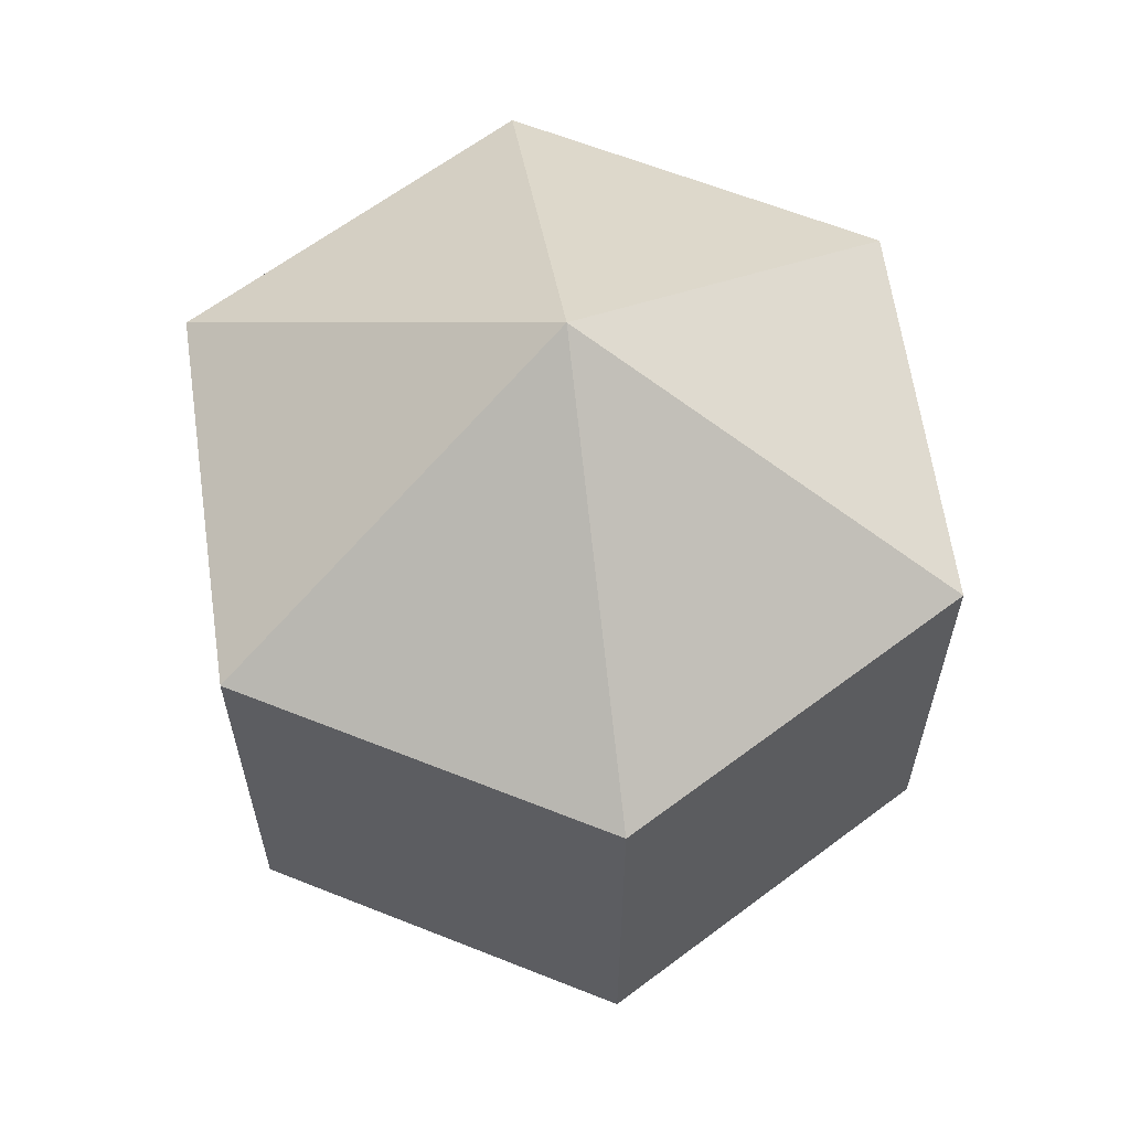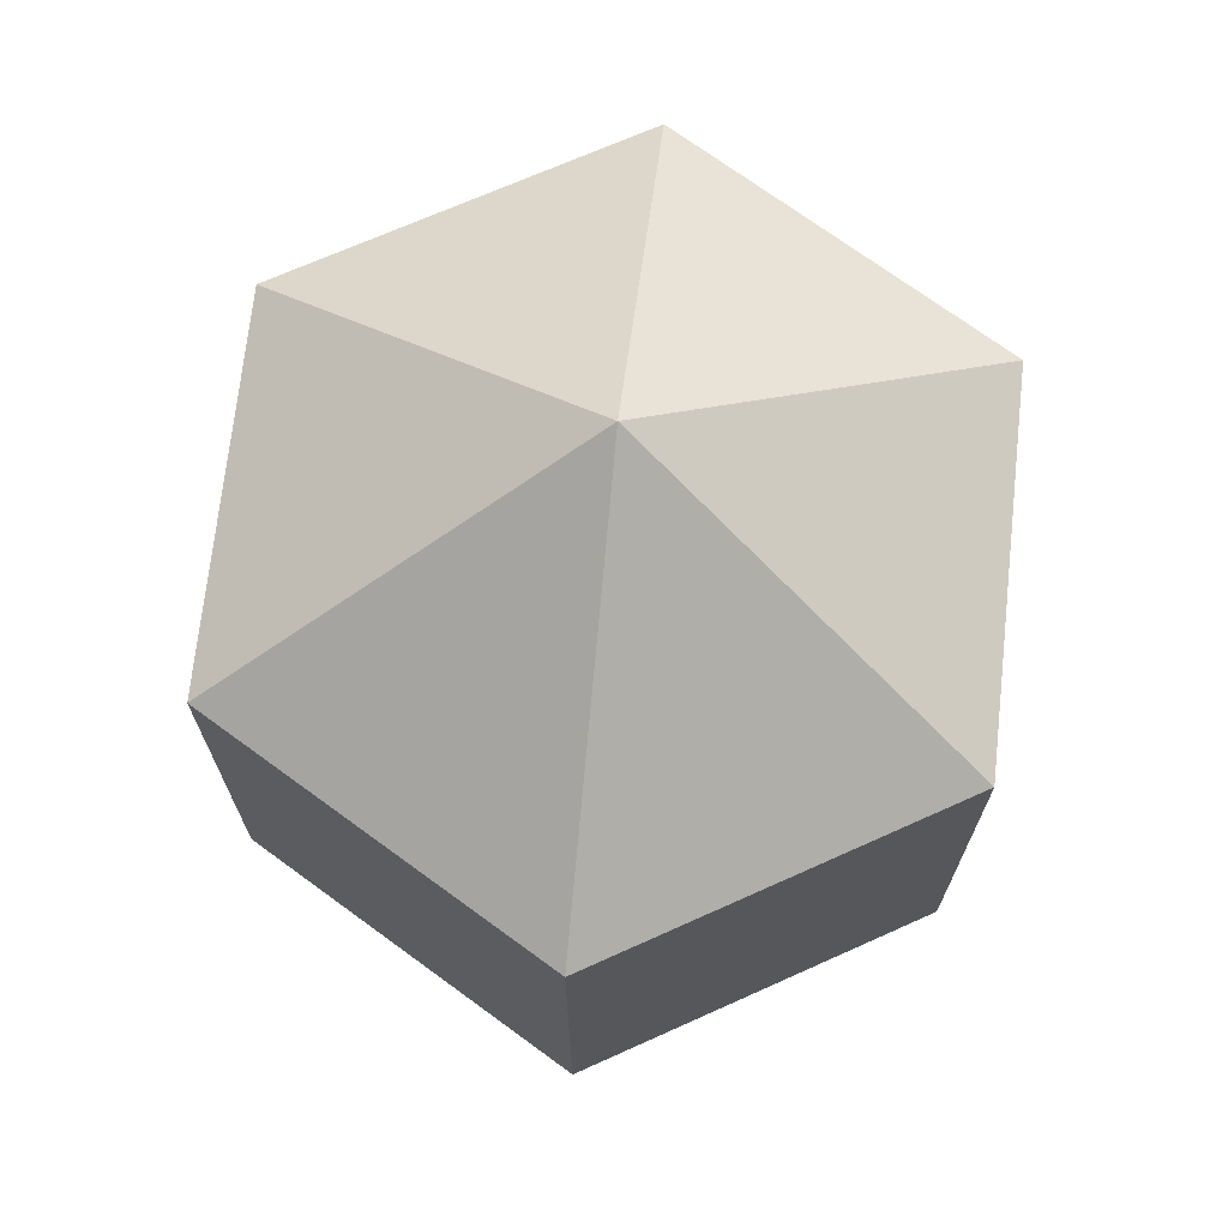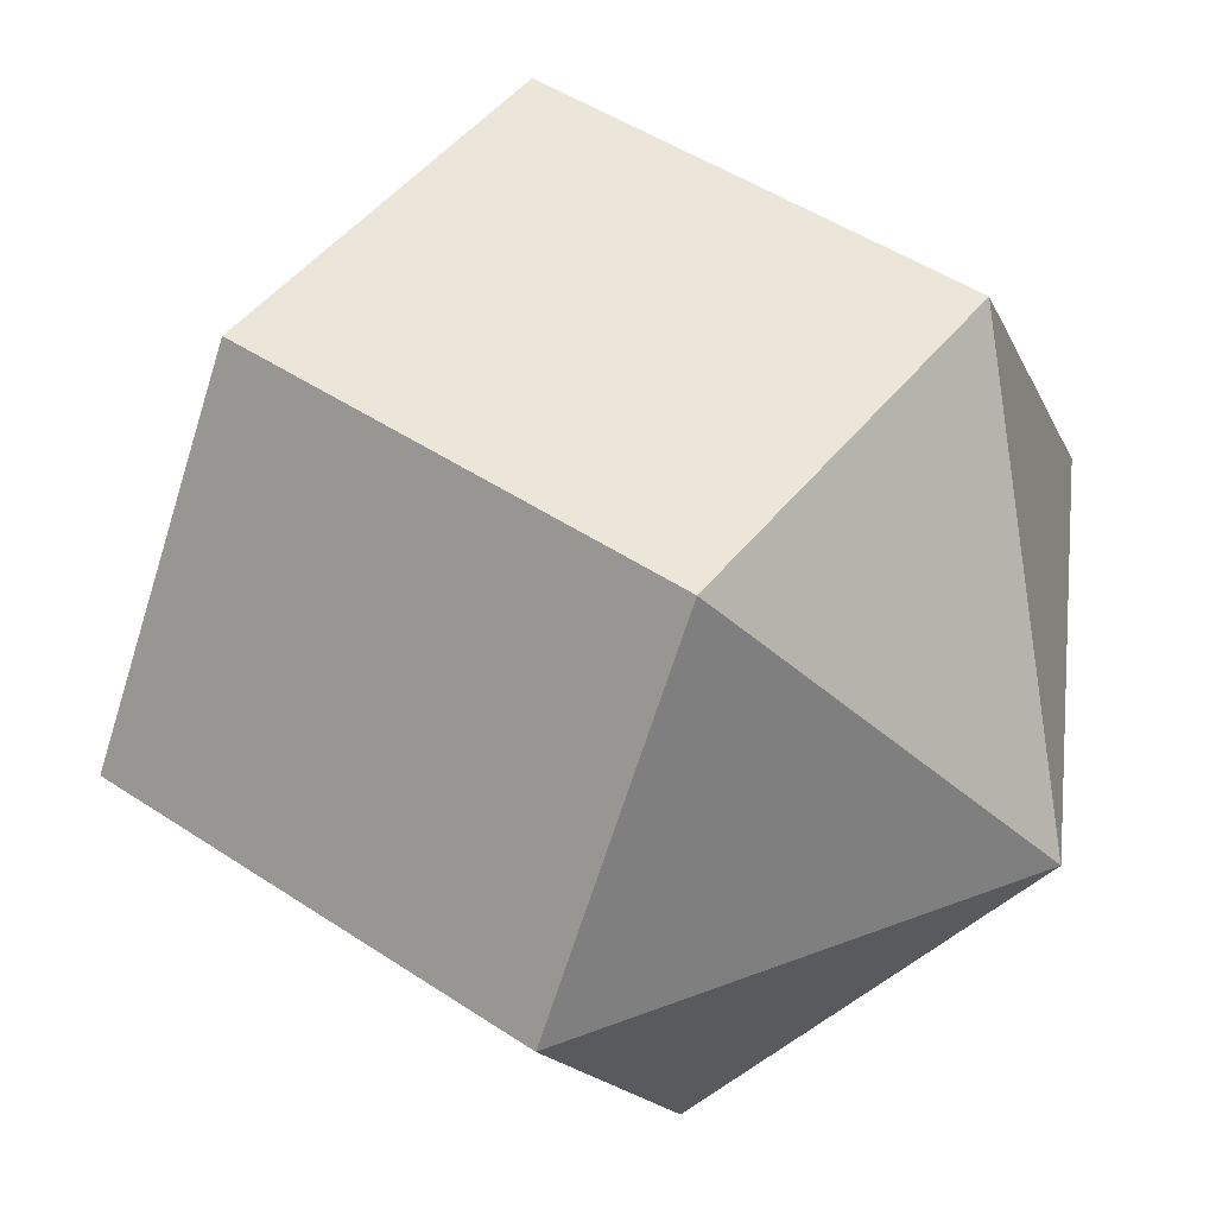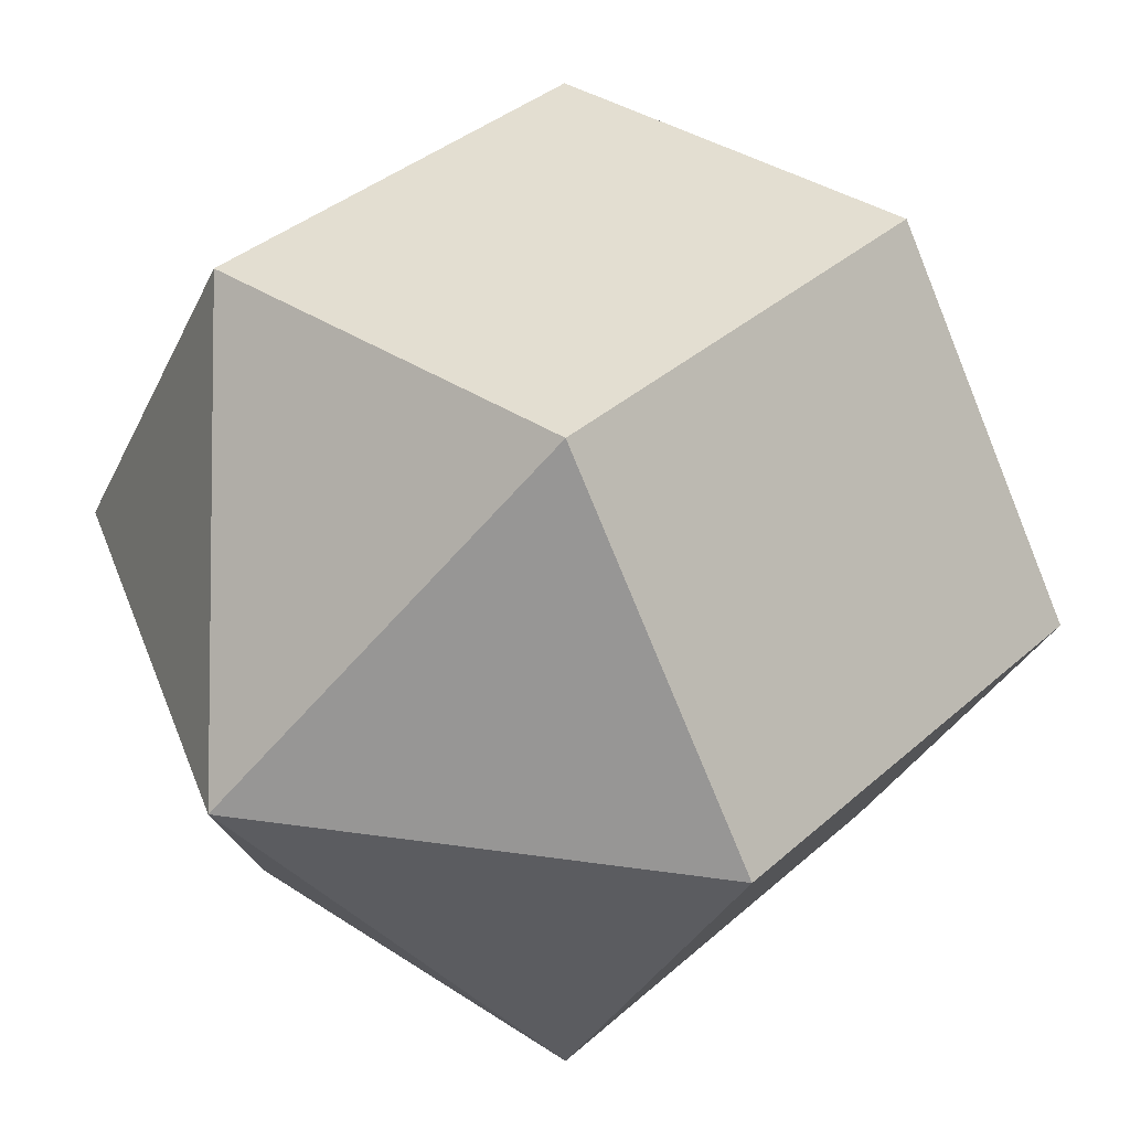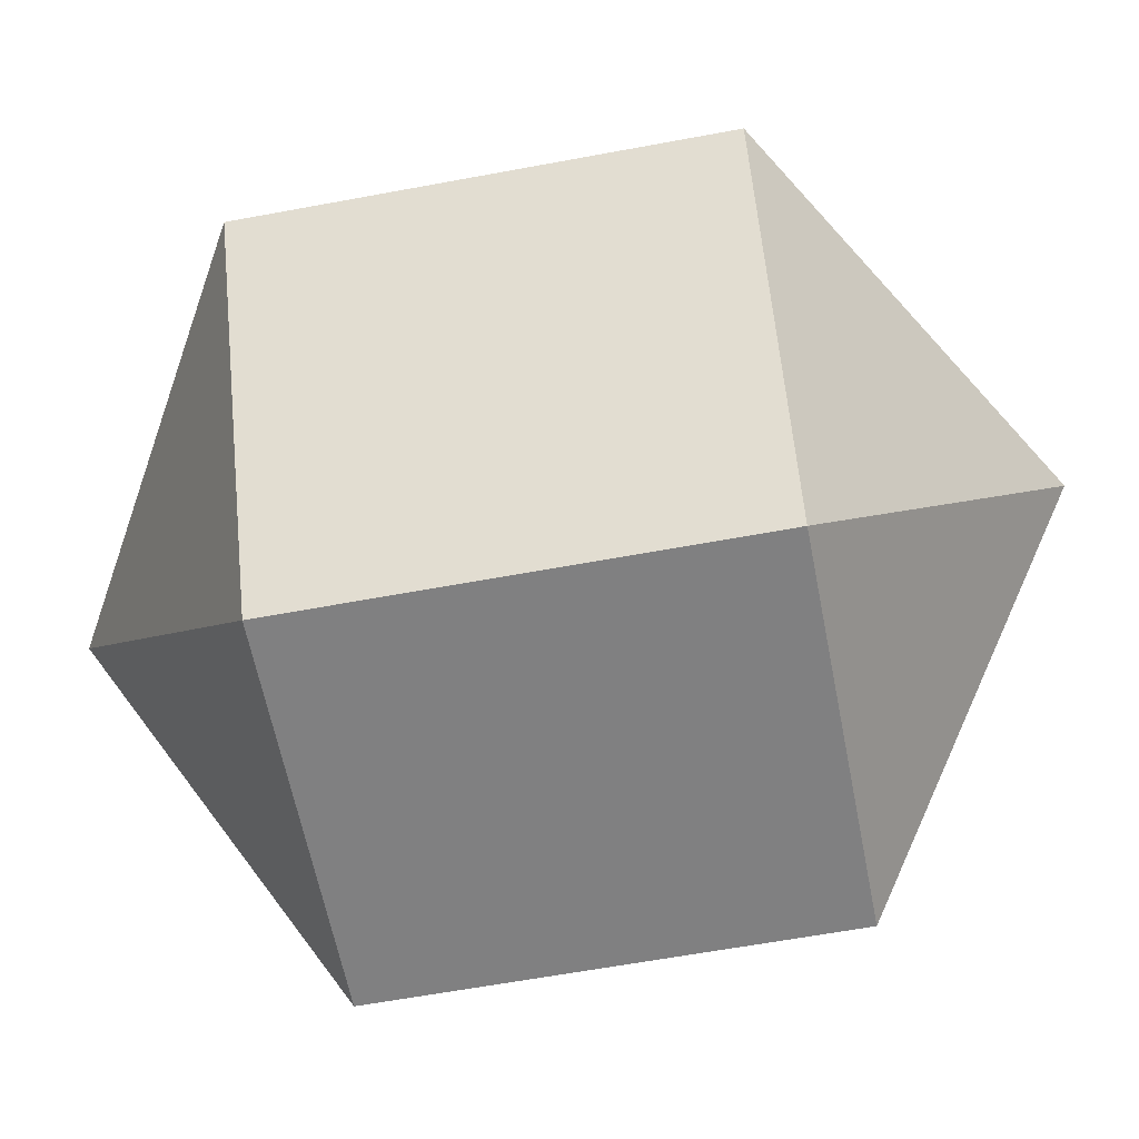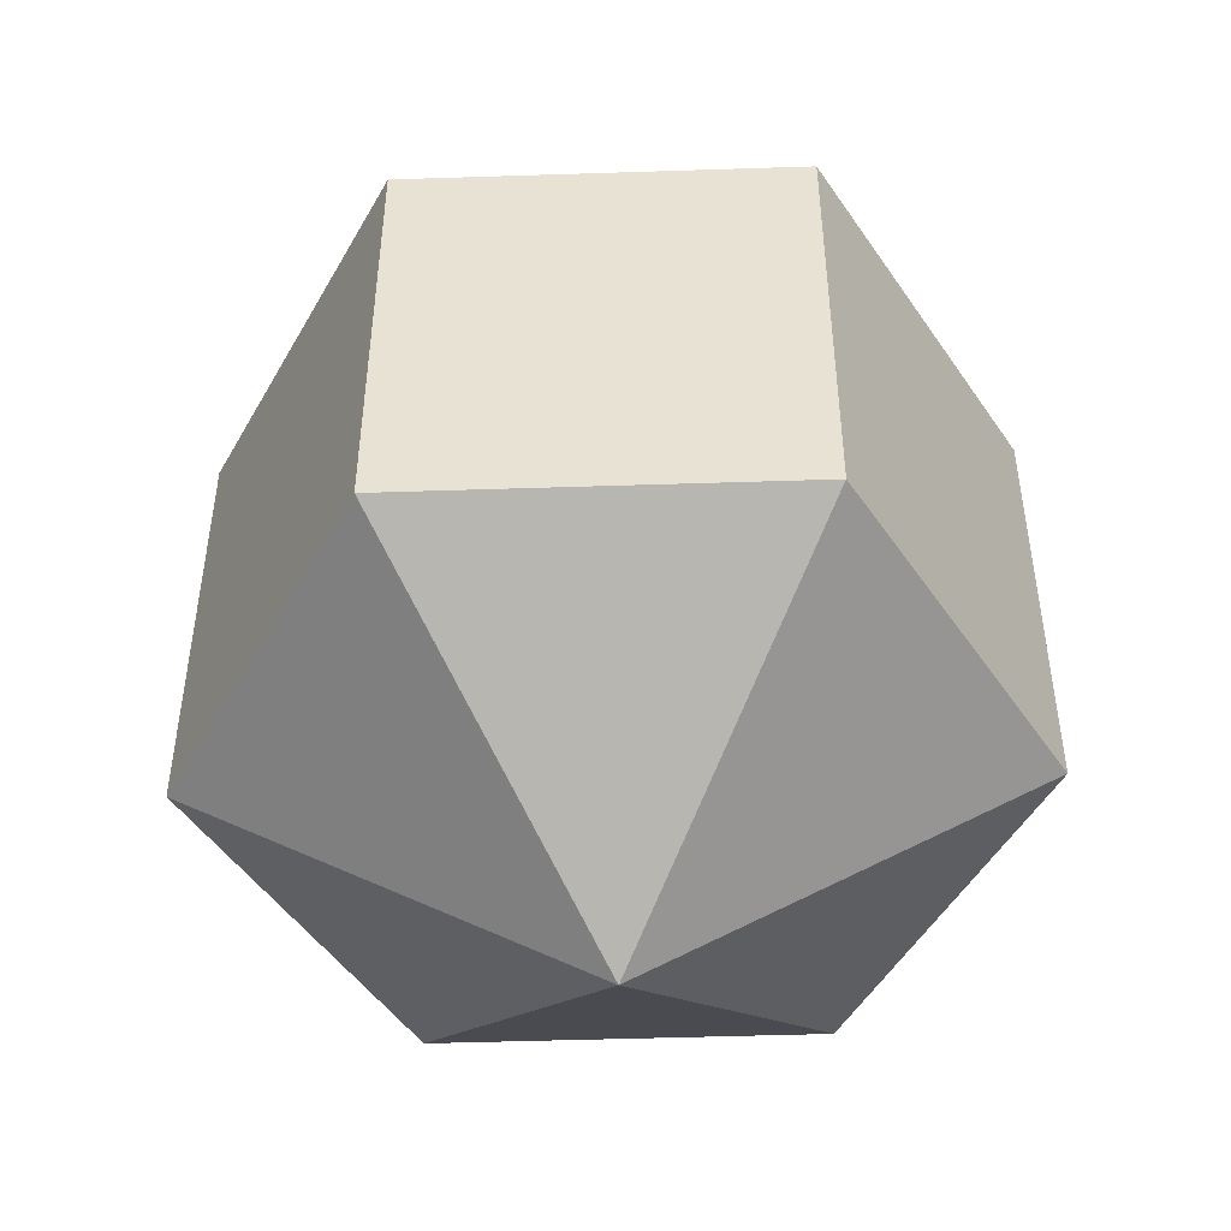
<metadata>
{"format":"obj","ext":"obj","renderer":"f3d","projection":"perspective","resolution":1024,"background":"white","views":[{"elev":62.1,"azim":-157.9,"up":"+Y"},{"elev":70.8,"azim":96.2,"up":"+Y"},{"elev":48.3,"azim":-53.3,"up":"+Z"},{"elev":36.3,"azim":-139.1,"up":"+Z"},{"elev":-60.1,"azim":-79.1,"up":"+Z"},{"elev":-48.1,"azim":-177.9,"up":"+Y"}]}
</metadata>
<code>
o model_318
v -0.0001567 0.03773 -0.0001497
v 0.03283 0.01871 -0.0001497
v 0.01634 0.01871 -0.02823
v -0.0001567 0.03773 -0.0001497
v -0.0162 0.01871 -0.02823
v 0.01634 0.01871 -0.02823
v -0.0001567 0.03773 -0.0001497
v -0.0162 0.01871 -0.02823
v -0.0327 0.01871 -0.0001497
v -0.0001567 0.03773 -0.0001497
v -0.0162 0.01871 0.02838
v -0.0327 0.01871 -0.0001497
v -0.0001567 0.03773 -0.0001497
v -0.0162 0.01871 0.02838
v 0.01634 0.01871 0.02838
v -0.0001567 0.03773 -0.0001497
v 0.03283 0.01871 -0.0001497
v 0.01634 0.01871 0.02838
v -0.0001567 -0.03774 -0.0001497
v 0.01634 -0.01872 -0.02823
v 0.03283 -0.01872 -0.0001497
v -0.0001567 -0.03774 -0.0001497
v 0.01634 -0.01872 -0.02823
v -0.0162 -0.01872 -0.02823
v -0.0001567 -0.03774 -0.0001497
v -0.0327 -0.01872 -0.0001497
v -0.0162 -0.01872 -0.02823
v -0.0001567 -0.03774 -0.0001497
v -0.0327 -0.01872 -0.0001497
v -0.0162 -0.01872 0.02838
v -0.0001567 -0.03774 -0.0001497
v 0.01634 -0.01872 0.02838
v -0.0162 -0.01872 0.02838
v -0.0001567 -0.03774 -0.0001497
v 0.01634 -0.01872 0.02838
v 0.03283 -0.01872 -0.0001497
v 0.03283 -0.01872 -0.0001497
v 0.01634 -0.01872 -0.02823
v 0.03283 0.01871 -0.0001497
v 0.01634 0.01871 -0.02823
v 0.01634 -0.01872 -0.02823
v -0.0162 -0.01872 -0.02823
v 0.01634 0.01871 -0.02823
v -0.0162 0.01871 -0.02823
v -0.0162 -0.01872 -0.02823
v -0.0327 -0.01872 -0.0001497
v -0.0162 0.01871 -0.02823
v -0.0327 0.01871 -0.0001497
v -0.0327 -0.01872 -0.0001497
v -0.0162 -0.01872 0.02838
v -0.0327 0.01871 -0.0001497
v -0.0162 0.01871 0.02838
v -0.0162 -0.01872 0.02838
v 0.01634 -0.01872 0.02838
v -0.0162 0.01871 0.02838
v 0.01634 0.01871 0.02838
v 0.01634 -0.01872 0.02838
v 0.03283 -0.01872 -0.0001497
v 0.01634 0.01871 0.02838
v 0.03283 0.01871 -0.0001497
f 1 2 3
f 2 3 3
f 3 3 4
f 3 4 4
f 4 4 5
f 4 6 5
f 5 6 6
f 6 7 6
f 6 7 7
f 7 8 7
f 7 8 9
f 8 9 9
f 9 9 10
f 9 10 10
f 10 10 11
f 10 12 11
f 11 12 12
f 12 13 12
f 12 13 13
f 13 14 13
f 13 14 15
f 14 15 15
f 15 15 16
f 15 16 16
f 16 16 17
f 16 18 17
f 17 18 18
f 18 19 18
f 18 19 19
f 19 20 19
f 19 20 21
f 20 21 21
f 21 21 22
f 21 22 22
f 22 22 23
f 22 24 23
f 23 24 24
f 24 25 24
f 24 25 25
f 25 26 25
f 25 26 27
f 26 27 27
f 27 27 28
f 27 28 28
f 28 28 29
f 28 30 29
f 29 30 30
f 30 31 30
f 30 31 31
f 31 32 31
f 31 32 33
f 32 33 33
f 33 33 34
f 33 34 34
f 34 34 35
f 34 36 35
f 35 36 36
f 36 37 36
f 36 37 37
f 37 38 37
f 37 38 39
f 38 40 39
f 39 40 40
f 40 41 40
f 40 41 41
f 41 42 41
f 41 42 43
f 42 44 43
f 43 44 44
f 44 45 44
f 44 45 45
f 45 46 45
f 45 46 47
f 46 48 47
f 47 48 48
f 48 49 48
f 48 49 49
f 49 50 49
f 49 50 51
f 50 52 51
f 51 52 52
f 52 53 52
f 52 53 53
f 53 54 53
f 53 54 55
f 54 56 55
f 55 56 56
f 56 57 56
f 56 57 57
f 57 58 57
f 57 58 59
f 58 60 59

</code>
